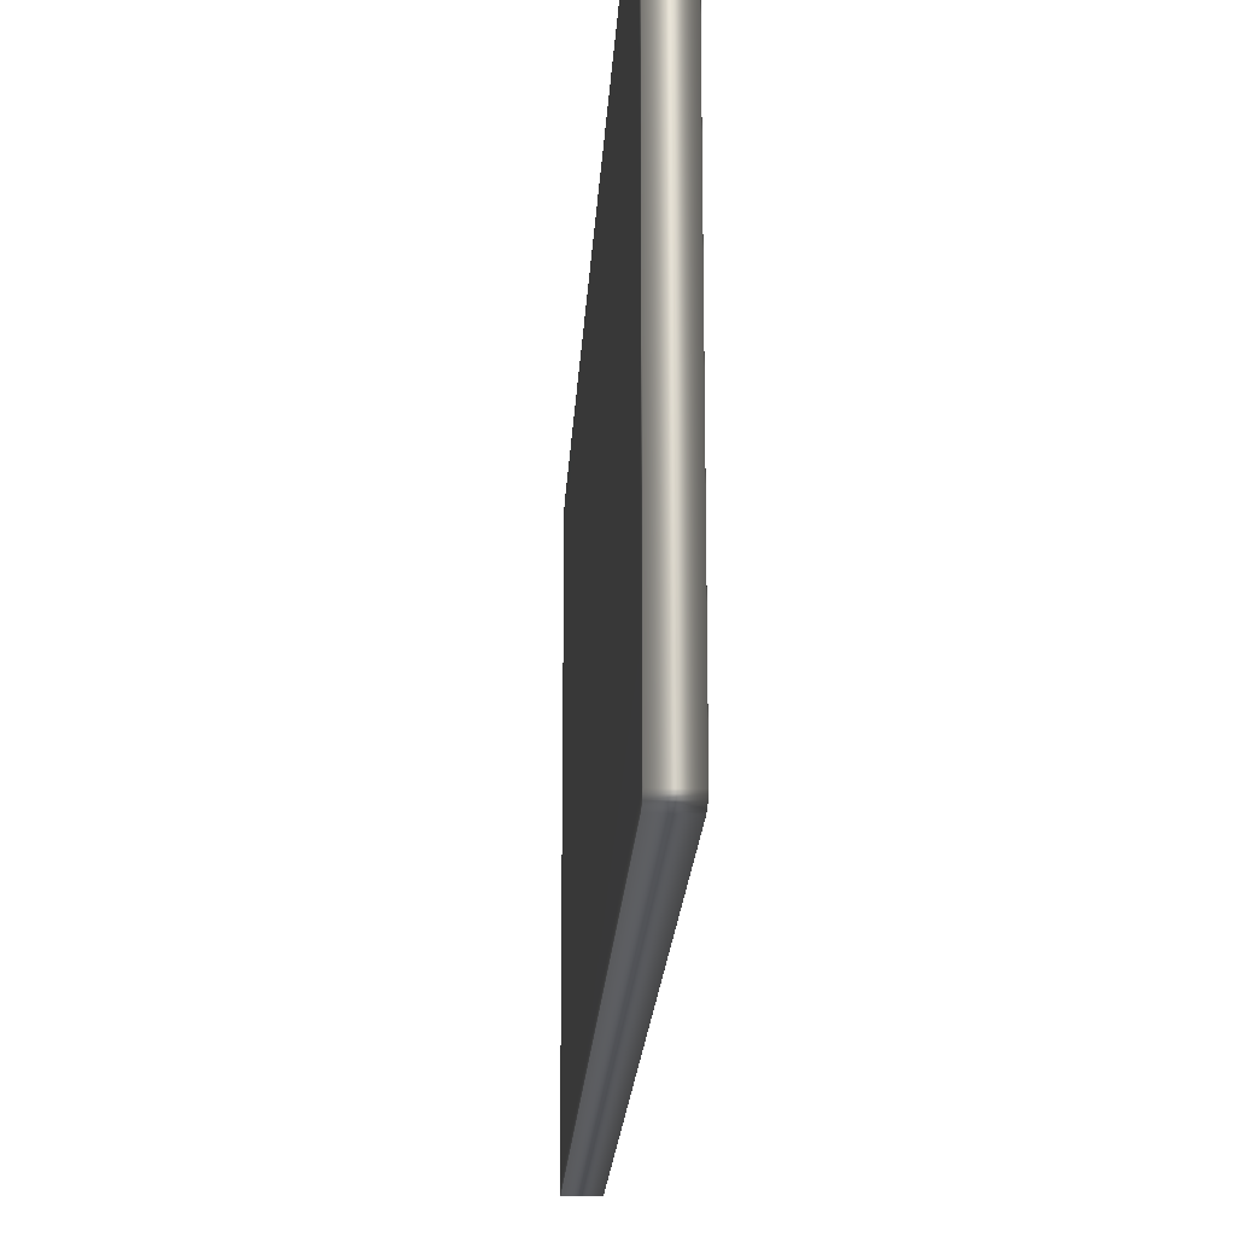
<metadata>
{"format":"obj","ext":"obj","renderer":"f3d","projection":"perspective","resolution":1024,"background":"white","views":[{"elev":-21.1,"azim":176.7,"up":"+Y"}]}
</metadata>
<code>
o Cube
v -0.02574 0.3135 -2.529
v -0.03035 0.2842 -2.599
v -0.03007 0.2222 -2.483
v -0.02574 0.2649 -2.443
v -0.02672 0.3083 -2.533
v -0.02778 0.3021 -2.543
v -0.02573 0.2985 -2.524
v -0.02677 0.2939 -2.527
v -0.02778 0.2886 -2.534
v -0.02573 0.285 -2.512
v -0.02678 0.2812 -2.516
v -0.02777 0.2766 -2.523
v -0.03004 0.2719 -2.581
v -0.02984 0.2582 -2.558
v -0.02968 0.2895 -2.578
v -0.02941 0.2772 -2.562
v -0.02927 0.2647 -2.544
v -0.0288 0.2956 -2.558
v -0.02867 0.283 -2.546
v -0.0286 0.2711 -2.532
v -0.02948 0.2353 -2.476
v -0.02868 0.2472 -2.468
v -0.02986 0.2321 -2.507
v -0.02931 0.2438 -2.5
v -0.02861 0.2536 -2.492
v -0.02978 0.2445 -2.532
v -0.02923 0.2534 -2.523
v -0.02858 0.2612 -2.514
v -0.02573 0.2675 -2.469
v -0.02573 0.2743 -2.493
v -0.0267 0.2626 -2.45
v -0.02676 0.2654 -2.476
v -0.02678 0.2715 -2.499
v -0.02772 0.2566 -2.459
v -0.02774 0.261 -2.484
v -0.02776 0.2673 -2.506
v -0.02574 3.021 -2.529
v -0.02574 3.07 -2.443
v -0.03007 3.113 -2.483
v -0.03035 3.051 -2.599
v -0.02573 3.036 -2.524
v -0.02573 3.05 -2.512
v -0.02672 3.027 -2.533
v -0.02677 3.041 -2.528
v -0.02678 3.054 -2.517
v -0.02778 3.033 -2.543
v -0.02778 3.046 -2.535
v -0.02777 3.058 -2.523
v -0.0267 3.072 -2.45
v -0.02772 3.078 -2.459
v -0.02573 3.067 -2.469
v -0.02676 3.069 -2.476
v -0.02774 3.074 -2.484
v -0.02573 3.061 -2.493
v -0.02678 3.063 -2.499
v -0.02776 3.068 -2.506
v -0.02986 3.103 -2.507
v -0.02978 3.09 -2.532
v -0.02948 3.1 -2.476
v -0.02929 3.091 -2.5
v -0.02923 3.082 -2.523
v -0.02868 3.088 -2.468
v -0.0286 3.081 -2.492
v -0.02858 3.074 -2.514
v -0.02968 3.045 -2.578
v -0.0288 3.039 -2.558
v -0.03004 3.063 -2.581
v -0.02943 3.058 -2.562
v -0.02868 3.052 -2.546
v -0.02984 3.077 -2.558
v -0.02927 3.07 -2.544
v -0.0286 3.064 -2.532
v 0.1515 0.02888 -2.765
v 0.1515 0.0775 -2.851
v 0.1544 0.0775 -2.765
v 0.1515 0.03126 -2.792
v 0.1515 0.03816 -2.816
v 0.1524 0.03126 -2.765
v 0.1524 0.03408 -2.793
v 0.1524 0.04059 -2.815
v 0.1532 0.03816 -2.765
v 0.1532 0.04063 -2.792
v 0.153 0.04525 -2.811
v 0.1524 0.0775 -2.847
v 0.1532 0.0775 -2.835
v 0.1515 0.06247 -2.847
v 0.1524 0.06207 -2.842
v 0.1532 0.06258 -2.83
v 0.1515 0.04893 -2.835
v 0.1524 0.04956 -2.83
v 0.153 0.05177 -2.822
v 0.1543 0.06247 -2.765
v 0.1539 0.04893 -2.765
v 0.1543 0.0775 -2.792
v 0.1541 0.06199 -2.792
v 0.1537 0.04958 -2.792
v 0.1539 0.0775 -2.816
v 0.1537 0.06254 -2.815
v 0.1534 0.05177 -2.811
v 0.1515 3.306 -2.765
v 0.1544 3.257 -2.765
v 0.1515 3.257 -2.851
v 0.1524 3.304 -2.765
v 0.1532 3.297 -2.765
v 0.1515 3.304 -2.792
v 0.1524 3.301 -2.792
v 0.1532 3.294 -2.792
v 0.1515 3.297 -2.816
v 0.1524 3.294 -2.815
v 0.153 3.29 -2.811
v 0.1543 3.257 -2.792
v 0.1539 3.257 -2.816
v 0.1543 3.273 -2.765
v 0.1541 3.273 -2.793
v 0.1537 3.272 -2.815
v 0.1539 3.286 -2.765
v 0.1537 3.285 -2.792
v 0.1534 3.283 -2.811
v 0.1515 3.273 -2.847
v 0.1515 3.286 -2.835
v 0.1524 3.257 -2.847
v 0.1524 3.273 -2.842
v 0.1524 3.285 -2.83
v 0.1532 3.257 -2.835
v 0.1532 3.272 -2.83
v 0.153 3.283 -2.822
v -0.02574 0.3135 2.426
v -0.02574 0.2649 2.34
v -0.03007 0.2222 2.381
v -0.03035 0.2842 2.496
v -0.02574 0.2985 2.422
v -0.02573 0.285 2.41
v -0.02672 0.3083 2.43
v -0.02677 0.2938 2.425
v -0.02678 0.2811 2.414
v -0.02778 0.3021 2.44
v -0.02778 0.2886 2.432
v -0.02777 0.2766 2.42
v -0.0267 0.2626 2.347
v -0.02772 0.2566 2.356
v -0.02574 0.2675 2.367
v -0.02676 0.2658 2.373
v -0.02774 0.2611 2.381
v -0.02573 0.2743 2.391
v -0.02678 0.2716 2.396
v -0.02776 0.2673 2.403
v -0.02986 0.2321 2.404
v -0.02978 0.2445 2.43
v -0.02948 0.2353 2.373
v -0.02929 0.2436 2.397
v -0.02923 0.2533 2.42
v -0.02868 0.2472 2.365
v -0.0286 0.2535 2.389
v -0.02858 0.2612 2.411
v -0.02968 0.2895 2.475
v -0.0288 0.2956 2.455
v -0.03004 0.2719 2.478
v -0.02943 0.2771 2.459
v -0.02868 0.283 2.444
v -0.02984 0.2582 2.455
v -0.02927 0.2647 2.441
v -0.0286 0.2711 2.43
v -0.02574 3.021 2.426
v -0.03035 3.051 2.496
v -0.03007 3.113 2.381
v -0.02574 3.07 2.34
v -0.02672 3.027 2.43
v -0.02778 3.033 2.44
v -0.02574 3.036 2.422
v -0.02677 3.041 2.424
v -0.02778 3.046 2.432
v -0.02573 3.05 2.41
v -0.02678 3.054 2.414
v -0.02777 3.058 2.42
v -0.03004 3.063 2.478
v -0.02984 3.077 2.455
v -0.02968 3.045 2.475
v -0.02941 3.058 2.46
v -0.02927 3.07 2.442
v -0.0288 3.039 2.455
v -0.02867 3.052 2.444
v -0.0286 3.064 2.43
v -0.02948 3.1 2.373
v -0.02868 3.088 2.365
v -0.02986 3.103 2.404
v -0.02931 3.091 2.397
v -0.02861 3.081 2.389
v -0.02978 3.09 2.43
v -0.02923 3.082 2.42
v -0.02858 3.074 2.411
v -0.02574 3.067 2.367
v -0.02573 3.061 2.391
v -0.0267 3.072 2.347
v -0.02676 3.07 2.373
v -0.02678 3.064 2.396
v -0.02772 3.078 2.356
v -0.02774 3.074 2.381
v -0.02776 3.068 2.403
v 0.1515 0.02888 2.662
v 0.1544 0.0775 2.662
v 0.1515 0.0775 2.748
v 0.1524 0.03126 2.662
v 0.1532 0.03816 2.662
v 0.1515 0.03126 2.689
v 0.1524 0.03408 2.69
v 0.1532 0.04059 2.689
v 0.1515 0.03816 2.713
v 0.1524 0.04063 2.712
v 0.153 0.04525 2.708
v 0.1543 0.0775 2.689
v 0.1539 0.0775 2.713
v 0.1543 0.06247 2.662
v 0.1541 0.06207 2.69
v 0.1537 0.06258 2.712
v 0.1539 0.04893 2.662
v 0.1537 0.04956 2.689
v 0.1534 0.05177 2.708
v 0.1515 0.06247 2.744
v 0.1515 0.04893 2.732
v 0.1524 0.0775 2.744
v 0.1524 0.06199 2.739
v 0.1524 0.04958 2.728
v 0.1532 0.0775 2.732
v 0.1532 0.06254 2.728
v 0.153 0.05177 2.719
v 0.1515 3.306 2.662
v 0.1515 3.257 2.748
v 0.1544 3.257 2.662
v 0.1515 3.304 2.689
v 0.1515 3.297 2.713
v 0.1524 3.304 2.662
v 0.1524 3.301 2.69
v 0.1524 3.294 2.712
v 0.1532 3.297 2.662
v 0.1532 3.294 2.689
v 0.153 3.29 2.708
v 0.1524 3.257 2.744
v 0.1532 3.257 2.732
v 0.1515 3.273 2.744
v 0.1524 3.273 2.739
v 0.1532 3.272 2.728
v 0.1515 3.286 2.732
v 0.1524 3.285 2.728
v 0.153 3.283 2.719
v 0.1543 3.273 2.662
v 0.1539 3.286 2.662
v 0.1543 3.257 2.689
v 0.1541 3.273 2.69
v 0.1537 3.285 2.689
v 0.1539 3.257 2.713
v 0.1537 3.272 2.712
v 0.1534 3.283 2.708
v -0.03349 0.02888 -2.765
v -0.03502 0.07155 -2.689
v -0.03473 0.151 -2.781
v -0.03349 0.0775 -2.851
v -0.03432 0.03117 -2.751
v -0.03494 0.03714 -2.736
v -0.03349 0.03147 -2.792
v -0.0343 0.03672 -2.781
v -0.03491 0.04326 -2.768
v -0.03349 0.03828 -2.816
v -0.03429 0.04414 -2.807
v -0.0349 0.05168 -2.797
v -0.03471 0.0846 -2.708
v -0.03451 0.1006 -2.729
v -0.03529 0.05837 -2.703
v -0.03504 0.06872 -2.731
v -0.03491 0.0812 -2.756
v -0.03527 0.04654 -2.719
v -0.03516 0.05408 -2.751
v -0.03511 0.06402 -2.779
v -0.03509 0.1377 -2.803
v -0.03515 0.1224 -2.822
v -0.03453 0.1356 -2.767
v -0.03494 0.1167 -2.791
v -0.0351 0.09941 -2.813
v -0.03445 0.1182 -2.749
v -0.03487 0.0973 -2.776
v -0.03508 0.07899 -2.8
v -0.03349 0.06254 -2.847
v -0.03349 0.04901 -2.835
v -0.0343 0.09077 -2.847
v -0.03427 0.07274 -2.839
v -0.03428 0.05614 -2.827
v -0.03488 0.1061 -2.838
v -0.03487 0.08458 -2.829
v -0.03488 0.06536 -2.817
v -0.03473 3.184 -2.781
v -0.03502 3.263 -2.689
v -0.03349 3.306 -2.765
v -0.03349 3.257 -2.851
v -0.03453 3.199 -2.767
v -0.03445 3.217 -2.749
v -0.03509 3.197 -2.803
v -0.03492 3.218 -2.791
v -0.03487 3.238 -2.776
v -0.03515 3.213 -2.822
v -0.03509 3.236 -2.813
v -0.03508 3.256 -2.8
v -0.03529 3.277 -2.703
v -0.03527 3.288 -2.719
v -0.03471 3.25 -2.708
v -0.03506 3.266 -2.731
v -0.03517 3.281 -2.751
v -0.03451 3.234 -2.729
v -0.03492 3.254 -2.756
v -0.03511 3.271 -2.779
v -0.03349 3.304 -2.792
v -0.03349 3.297 -2.816
v -0.03432 3.304 -2.751
v -0.03429 3.298 -2.781
v -0.03429 3.291 -2.807
v -0.03494 3.298 -2.736
v -0.0349 3.292 -2.768
v -0.0349 3.283 -2.797
v -0.0343 3.244 -2.847
v -0.03488 3.229 -2.838
v -0.03349 3.272 -2.847
v -0.03428 3.262 -2.839
v -0.03487 3.25 -2.829
v -0.03349 3.286 -2.835
v -0.03428 3.279 -2.827
v -0.03488 3.27 -2.817
v -0.03349 3.306 2.662
v -0.03502 3.263 2.586
v -0.03473 3.184 2.678
v -0.03349 3.257 2.748
v -0.03432 3.304 2.649
v -0.03494 3.298 2.633
v -0.03349 3.304 2.689
v -0.0343 3.298 2.678
v -0.03491 3.292 2.665
v -0.03349 3.297 2.713
v -0.03429 3.291 2.705
v -0.0349 3.283 2.694
v -0.03471 3.25 2.605
v -0.03451 3.234 2.626
v -0.03529 3.277 2.6
v -0.03504 3.266 2.628
v -0.03491 3.254 2.653
v -0.03527 3.288 2.616
v -0.03516 3.281 2.648
v -0.03511 3.271 2.677
v -0.03509 3.197 2.7
v -0.03515 3.213 2.719
v -0.03453 3.199 2.664
v -0.03494 3.218 2.688
v -0.0351 3.236 2.71
v -0.03445 3.217 2.646
v -0.03487 3.238 2.673
v -0.03508 3.256 2.697
v -0.03349 3.272 2.744
v -0.03349 3.286 2.732
v -0.0343 3.244 2.745
v -0.03427 3.262 2.736
v -0.03428 3.279 2.724
v -0.03488 3.229 2.735
v -0.03487 3.25 2.726
v -0.03488 3.27 2.714
v -0.03349 0.02888 2.662
v -0.03349 0.0775 2.748
v -0.03473 0.151 2.678
v -0.03502 0.07155 2.586
v -0.03349 0.03147 2.689
v -0.03349 0.03828 2.713
v -0.03432 0.03117 2.649
v -0.03429 0.03669 2.678
v -0.03429 0.04401 2.705
v -0.03494 0.03714 2.633
v -0.0349 0.04338 2.665
v -0.0349 0.05168 2.694
v -0.0343 0.09077 2.745
v -0.03488 0.1061 2.735
v -0.03349 0.06254 2.744
v -0.03428 0.07273 2.736
v -0.03487 0.08452 2.726
v -0.03349 0.04901 2.732
v -0.03428 0.05619 2.724
v -0.03488 0.06536 2.714
v -0.03453 0.1356 2.664
v -0.03445 0.1182 2.646
v -0.03509 0.1377 2.7
v -0.03492 0.1167 2.688
v -0.03487 0.09735 2.673
v -0.03515 0.1224 2.719
v -0.03509 0.09934 2.71
v -0.03508 0.07899 2.697
v -0.03529 0.05837 2.6
v -0.03527 0.04654 2.616
v -0.03471 0.0846 2.605
v -0.03506 0.06877 2.628
v -0.03517 0.05404 2.648
v -0.03451 0.1006 2.626
v -0.03492 0.08128 2.653
v -0.03511 0.06402 2.677
v 0.1111 0.3141 -2.528
v 0.1111 0.2655 -2.442
v 0.114 0.3141 -2.442
v 0.1111 0.2991 -2.524
v 0.1111 0.2856 -2.511
v 0.112 0.3141 -2.524
v 0.112 0.2986 -2.519
v 0.112 0.2862 -2.507
v 0.1128 0.3141 -2.511
v 0.1128 0.2992 -2.507
v 0.1126 0.2884 -2.499
v 0.112 0.2679 -2.442
v 0.1128 0.2748 -2.442
v 0.1111 0.2679 -2.468
v 0.112 0.2707 -2.469
v 0.1128 0.2772 -2.468
v 0.1111 0.2748 -2.492
v 0.112 0.2773 -2.491
v 0.1126 0.2819 -2.487
v 0.1139 0.3141 -2.468
v 0.1135 0.3141 -2.492
v 0.1139 0.2991 -2.442
v 0.1137 0.2987 -2.469
v 0.1133 0.2992 -2.491
v 0.1135 0.2856 -2.442
v 0.1133 0.2862 -2.468
v 0.113 0.2884 -2.487
v 0.1111 3.021 -2.528
v 0.114 3.021 -2.442
v 0.1111 3.069 -2.442
v 0.112 3.021 -2.524
v 0.1128 3.021 -2.511
v 0.1111 3.036 -2.524
v 0.112 3.036 -2.519
v 0.1128 3.036 -2.507
v 0.1111 3.049 -2.511
v 0.112 3.049 -2.507
v 0.1126 3.047 -2.499
v 0.1139 3.036 -2.442
v 0.1135 3.049 -2.442
v 0.1139 3.021 -2.468
v 0.1137 3.036 -2.469
v 0.1133 3.049 -2.468
v 0.1135 3.021 -2.492
v 0.1133 3.036 -2.491
v 0.113 3.047 -2.487
v 0.1111 3.067 -2.468
v 0.1111 3.06 -2.492
v 0.112 3.067 -2.442
v 0.112 3.064 -2.469
v 0.112 3.058 -2.491
v 0.1128 3.06 -2.442
v 0.1128 3.058 -2.468
v 0.1126 3.053 -2.487
v 0.1111 3.021 2.425
v 0.1111 3.069 2.339
v 0.114 3.021 2.339
v 0.1111 3.036 2.421
v 0.1111 3.049 2.409
v 0.112 3.021 2.421
v 0.112 3.036 2.416
v 0.112 3.049 2.404
v 0.1128 3.021 2.409
v 0.1128 3.036 2.404
v 0.1126 3.047 2.396
v 0.112 3.067 2.339
v 0.1128 3.06 2.339
v 0.1111 3.067 2.366
v 0.112 3.064 2.366
v 0.1128 3.058 2.365
v 0.1111 3.06 2.39
v 0.112 3.058 2.388
v 0.1126 3.053 2.385
v 0.1139 3.021 2.366
v 0.1135 3.021 2.39
v 0.1139 3.036 2.339
v 0.1137 3.036 2.367
v 0.1133 3.036 2.388
v 0.1135 3.049 2.339
v 0.1133 3.049 2.366
v 0.113 3.047 2.385
v 0.1111 0.3141 2.425
v 0.114 0.3141 2.339
v 0.1111 0.2655 2.339
v 0.112 0.3141 2.421
v 0.1128 0.3141 2.409
v 0.1111 0.2991 2.421
v 0.112 0.2987 2.416
v 0.1128 0.2992 2.404
v 0.1111 0.2856 2.409
v 0.112 0.2862 2.404
v 0.1126 0.2884 2.396
v 0.1139 0.2991 2.339
v 0.1135 0.2856 2.339
v 0.1139 0.3141 2.366
v 0.1137 0.2986 2.366
v 0.1133 0.2862 2.365
v 0.1135 0.3141 2.39
v 0.1133 0.2992 2.388
v 0.113 0.2884 2.385
v 0.1111 0.2679 2.366
v 0.1111 0.2748 2.39
v 0.112 0.2679 2.339
v 0.112 0.2707 2.367
v 0.112 0.2772 2.388
v 0.1128 0.2748 2.339
v 0.1128 0.2773 2.366
v 0.1126 0.2819 2.385
f 75 101 228 200
f 226 100 291 325
f 479 453 425 399
f 129 3 254 364
f 256 292 102 74
f 127 163 451 478
f 4 128 480 398
f 201 227 328 362
f 166 38 426 452
f 73 199 361 253
f 2 40 289 255
f 39 165 326 290
f 164 130 363 327
f 1 5 8 7
f 5 6 9 8
f 6 18 19 9
f 7 8 11 10
f 8 9 12 11
f 9 19 20 12
f 2 13 16 15
f 13 14 17 16
f 14 26 27 17
f 15 16 19 18
f 16 17 20 19
f 17 27 28 20
f 3 21 24 23
f 21 22 25 24
f 22 34 35 25
f 23 24 27 26
f 24 25 28 27
f 25 35 36 28
f 4 29 32 31
f 29 30 33 32
f 30 10 11 33
f 31 32 35 34
f 32 33 36 35
f 33 11 12 36
f 12 20 28 36
f 37 41 44 43
f 41 42 45 44
f 42 54 55 45
f 43 44 47 46
f 44 45 48 47
f 45 55 56 48
f 38 49 52 51
f 49 50 53 52
f 50 62 63 53
f 51 52 55 54
f 52 53 56 55
f 53 63 64 56
f 39 57 60 59
f 57 58 61 60
f 58 70 71 61
f 59 60 63 62
f 60 61 64 63
f 61 71 72 64
f 40 65 68 67
f 65 66 69 68
f 66 46 47 69
f 67 68 71 70
f 68 69 72 71
f 69 47 48 72
f 48 56 64 72
f 73 76 79 78
f 76 77 80 79
f 77 89 90 80
f 78 79 82 81
f 79 80 83 82
f 80 90 91 83
f 74 84 87 86
f 84 85 88 87
f 85 97 98 88
f 86 87 90 89
f 87 88 91 90
f 88 98 99 91
f 75 92 95 94
f 92 93 96 95
f 93 81 82 96
f 94 95 98 97
f 95 96 99 98
f 96 82 83 99
f 83 91 99
f 100 103 106 105
f 103 104 107 106
f 104 116 117 107
f 105 106 109 108
f 106 107 110 109
f 107 117 118 110
f 101 111 114 113
f 111 112 115 114
f 112 124 125 115
f 113 114 117 116
f 114 115 118 117
f 115 125 126 118
f 102 119 122 121
f 119 120 123 122
f 120 108 109 123
f 121 122 125 124
f 122 123 126 125
f 123 109 110 126
f 110 118 126
f 127 131 134 133
f 131 132 135 134
f 132 144 145 135
f 133 134 137 136
f 134 135 138 137
f 135 145 146 138
f 128 139 142 141
f 139 140 143 142
f 140 152 153 143
f 141 142 145 144
f 142 143 146 145
f 143 153 154 146
f 129 147 150 149
f 147 148 151 150
f 148 160 161 151
f 149 150 153 152
f 150 151 154 153
f 151 161 162 154
f 130 155 158 157
f 155 156 159 158
f 156 136 137 159
f 157 158 161 160
f 158 159 162 161
f 159 137 138 162
f 138 146 154 162
f 163 167 170 169
f 167 168 171 170
f 168 180 181 171
f 169 170 173 172
f 170 171 174 173
f 171 181 182 174
f 164 175 178 177
f 175 176 179 178
f 176 188 189 179
f 177 178 181 180
f 178 179 182 181
f 179 189 190 182
f 165 183 186 185
f 183 184 187 186
f 184 196 197 187
f 185 186 189 188
f 186 187 190 189
f 187 197 198 190
f 166 191 194 193
f 191 192 195 194
f 192 172 173 195
f 193 194 197 196
f 194 195 198 197
f 195 173 174 198
f 174 182 190 198
f 199 202 205 204
f 202 203 206 205
f 203 215 216 206
f 204 205 208 207
f 205 206 209 208
f 206 216 217 209
f 200 210 213 212
f 210 211 214 213
f 211 223 224 214
f 212 213 216 215
f 213 214 217 216
f 214 224 225 217
f 201 218 221 220
f 218 219 222 221
f 219 207 208 222
f 220 221 224 223
f 221 222 225 224
f 222 208 209 225
f 209 217 225
f 226 229 232 231
f 229 230 233 232
f 230 242 243 233
f 231 232 235 234
f 232 233 236 235
f 233 243 244 236
f 227 237 240 239
f 237 238 241 240
f 238 250 251 241
f 239 240 243 242
f 240 241 244 243
f 241 251 252 244
f 228 245 248 247
f 245 246 249 248
f 246 234 235 249
f 247 248 251 250
f 248 249 252 251
f 249 235 236 252
f 236 244 252
f 253 257 260 259
f 257 258 261 260
f 258 270 271 261
f 259 260 263 262
f 260 261 264 263
f 261 271 272 264
f 254 265 268 267
f 265 266 269 268
f 266 278 279 269
f 267 268 271 270
f 268 269 272 271
f 269 279 280 272
f 255 273 276 275
f 273 274 277 276
f 274 286 287 277
f 275 276 279 278
f 276 277 280 279
f 277 287 288 280
f 256 281 284 283
f 281 282 285 284
f 282 262 263 285
f 283 284 287 286
f 284 285 288 287
f 285 263 264 288
f 264 272 280 288
f 289 293 296 295
f 293 294 297 296
f 294 306 307 297
f 295 296 299 298
f 296 297 300 299
f 297 307 308 300
f 290 301 304 303
f 301 302 305 304
f 302 314 315 305
f 303 304 307 306
f 304 305 308 307
f 305 315 316 308
f 291 309 312 311
f 309 310 313 312
f 310 322 323 313
f 311 312 315 314
f 312 313 316 315
f 313 323 324 316
f 292 317 320 319
f 317 318 321 320
f 318 298 299 321
f 319 320 323 322
f 320 321 324 323
f 321 299 300 324
f 300 308 316 324
f 325 329 332 331
f 329 330 333 332
f 330 342 343 333
f 331 332 335 334
f 332 333 336 335
f 333 343 344 336
f 326 337 340 339
f 337 338 341 340
f 338 350 351 341
f 339 340 343 342
f 340 341 344 343
f 341 351 352 344
f 327 345 348 347
f 345 346 349 348
f 346 358 359 349
f 347 348 351 350
f 348 349 352 351
f 349 359 360 352
f 328 353 356 355
f 353 354 357 356
f 354 334 335 357
f 355 356 359 358
f 356 357 360 359
f 357 335 336 360
f 336 344 352 360
f 361 365 368 367
f 365 366 369 368
f 366 378 379 369
f 367 368 371 370
f 368 369 372 371
f 369 379 380 372
f 362 373 376 375
f 373 374 377 376
f 374 386 387 377
f 375 376 379 378
f 376 377 380 379
f 377 387 388 380
f 363 381 384 383
f 381 382 385 384
f 382 394 395 385
f 383 384 387 386
f 384 385 388 387
f 385 395 396 388
f 364 389 392 391
f 389 390 393 392
f 390 370 371 393
f 391 392 395 394
f 392 393 396 395
f 393 371 372 396
f 372 380 388 396
f 397 400 403 402
f 400 401 404 403
f 401 413 414 404
f 402 403 406 405
f 403 404 407 406
f 404 414 415 407
f 398 408 411 410
f 408 409 412 411
f 409 421 422 412
f 410 411 414 413
f 411 412 415 414
f 412 422 423 415
f 399 416 419 418
f 416 417 420 419
f 417 405 406 420
f 418 419 422 421
f 419 420 423 422
f 420 406 407 423
f 407 415 423
f 424 427 430 429
f 427 428 431 430
f 428 440 441 431
f 429 430 433 432
f 430 431 434 433
f 431 441 442 434
f 425 435 438 437
f 435 436 439 438
f 436 448 449 439
f 437 438 441 440
f 438 439 442 441
f 439 449 450 442
f 426 443 446 445
f 443 444 447 446
f 444 432 433 447
f 445 446 449 448
f 446 447 450 449
f 447 433 434 450
f 434 442 450
f 451 454 457 456
f 454 455 458 457
f 455 467 468 458
f 456 457 460 459
f 457 458 461 460
f 458 468 469 461
f 452 462 465 464
f 462 463 466 465
f 463 475 476 466
f 464 465 468 467
f 465 466 469 468
f 466 476 477 469
f 453 470 473 472
f 470 471 474 473
f 471 459 460 474
f 472 473 476 475
f 473 474 477 476
f 474 460 461 477
f 461 469 477
f 478 481 484 483
f 481 482 485 484
f 482 494 495 485
f 483 484 487 486
f 484 485 488 487
f 485 495 496 488
f 479 489 492 491
f 489 490 493 492
f 490 502 503 493
f 491 492 495 494
f 492 493 496 495
f 493 503 504 496
f 480 497 500 499
f 497 498 501 500
f 498 486 487 501
f 499 500 503 502
f 500 501 504 503
f 501 487 488 504
f 488 496 504
f 73 253 259 76
f 76 259 262 77
f 77 262 282 89
f 89 282 281 86
f 86 281 256 74
f 255 289 295 273
f 273 295 298 274
f 274 298 318 286
f 286 318 317 283
f 283 317 292 256
f 291 100 105 309
f 309 105 108 310
f 310 108 120 322
f 322 120 119 319
f 319 119 102 292
f 101 75 94 111
f 111 94 97 112
f 112 97 85 124
f 124 85 84 121
f 121 84 74 102
f 199 73 78 202
f 202 78 81 203
f 203 81 93 215
f 215 93 92 212
f 212 92 75 200
f 100 226 231 103
f 103 231 234 104
f 104 234 246 116
f 116 246 245 113
f 113 245 228 101
f 227 201 220 237
f 237 220 223 238
f 238 223 211 250
f 250 211 210 247
f 247 210 200 228
f 361 199 204 365
f 365 204 207 366
f 366 207 219 378
f 378 219 218 375
f 375 218 201 362
f 226 325 331 229
f 229 331 334 230
f 230 334 354 242
f 242 354 353 239
f 239 353 328 227
f 327 363 383 345
f 345 383 386 346
f 346 386 374 358
f 358 374 373 355
f 355 373 362 328
f 253 361 367 257
f 257 367 370 258
f 258 370 390 270
f 270 390 389 267
f 267 389 364 254
f 325 291 311 329
f 329 311 314 330
f 330 314 302 342
f 342 302 301 339
f 339 301 290 326
f 1 37 43 5
f 5 43 46 6
f 6 46 66 18
f 18 66 65 15
f 15 65 40 2
f 163 127 133 167
f 167 133 136 168
f 168 136 156 180
f 180 156 155 177
f 177 155 130 164
f 3 129 149 21
f 21 149 152 22
f 22 152 140 34
f 34 140 139 31
f 31 139 128 4
f 165 39 59 183
f 183 59 62 184
f 184 62 50 196
f 196 50 49 193
f 193 49 38 166
f 254 3 23 265
f 265 23 26 266
f 266 26 14 278
f 278 14 13 275
f 275 13 2 255
f 39 290 303 57
f 57 303 306 58
f 58 306 294 70
f 70 294 293 67
f 67 293 289 40
f 326 165 185 337
f 337 185 188 338
f 338 188 176 350
f 350 176 175 347
f 347 175 164 327
f 129 364 391 147
f 147 391 394 148
f 148 394 382 160
f 160 382 381 157
f 157 381 363 130
f 399 425 437 416
f 416 437 440 417
f 417 440 428 405
f 405 428 427 402
f 402 427 424 397
f 453 479 491 470
f 470 491 494 471
f 471 494 482 459
f 459 482 481 456
f 456 481 478 451
f 398 480 499 408
f 408 499 502 409
f 409 502 490 421
f 421 490 489 418
f 418 489 479 399
f 452 426 445 462
f 462 445 448 463
f 463 448 436 475
f 475 436 435 472
f 472 435 425 453
f 127 478 483 131
f 131 483 486 132
f 132 486 498 144
f 144 498 497 141
f 141 497 480 128
f 397 1 7 400
f 400 7 10 401
f 401 10 30 413
f 413 30 29 410
f 410 29 4 398
f 426 38 51 443
f 443 51 54 444
f 444 54 42 432
f 432 42 41 429
f 429 41 37 424
f 451 163 169 454
f 454 169 172 455
f 455 172 192 467
f 467 192 191 464
f 464 191 166 452
f 37 1 397 424

</code>
